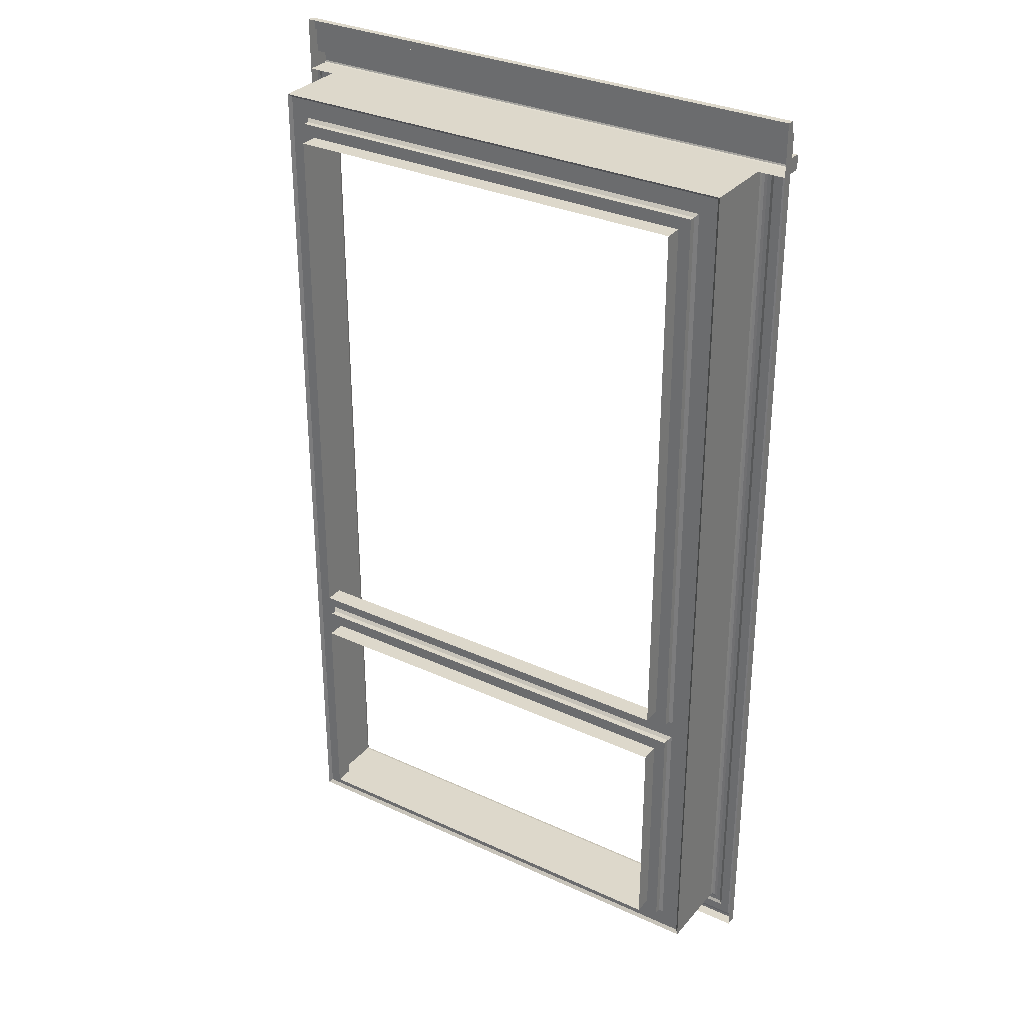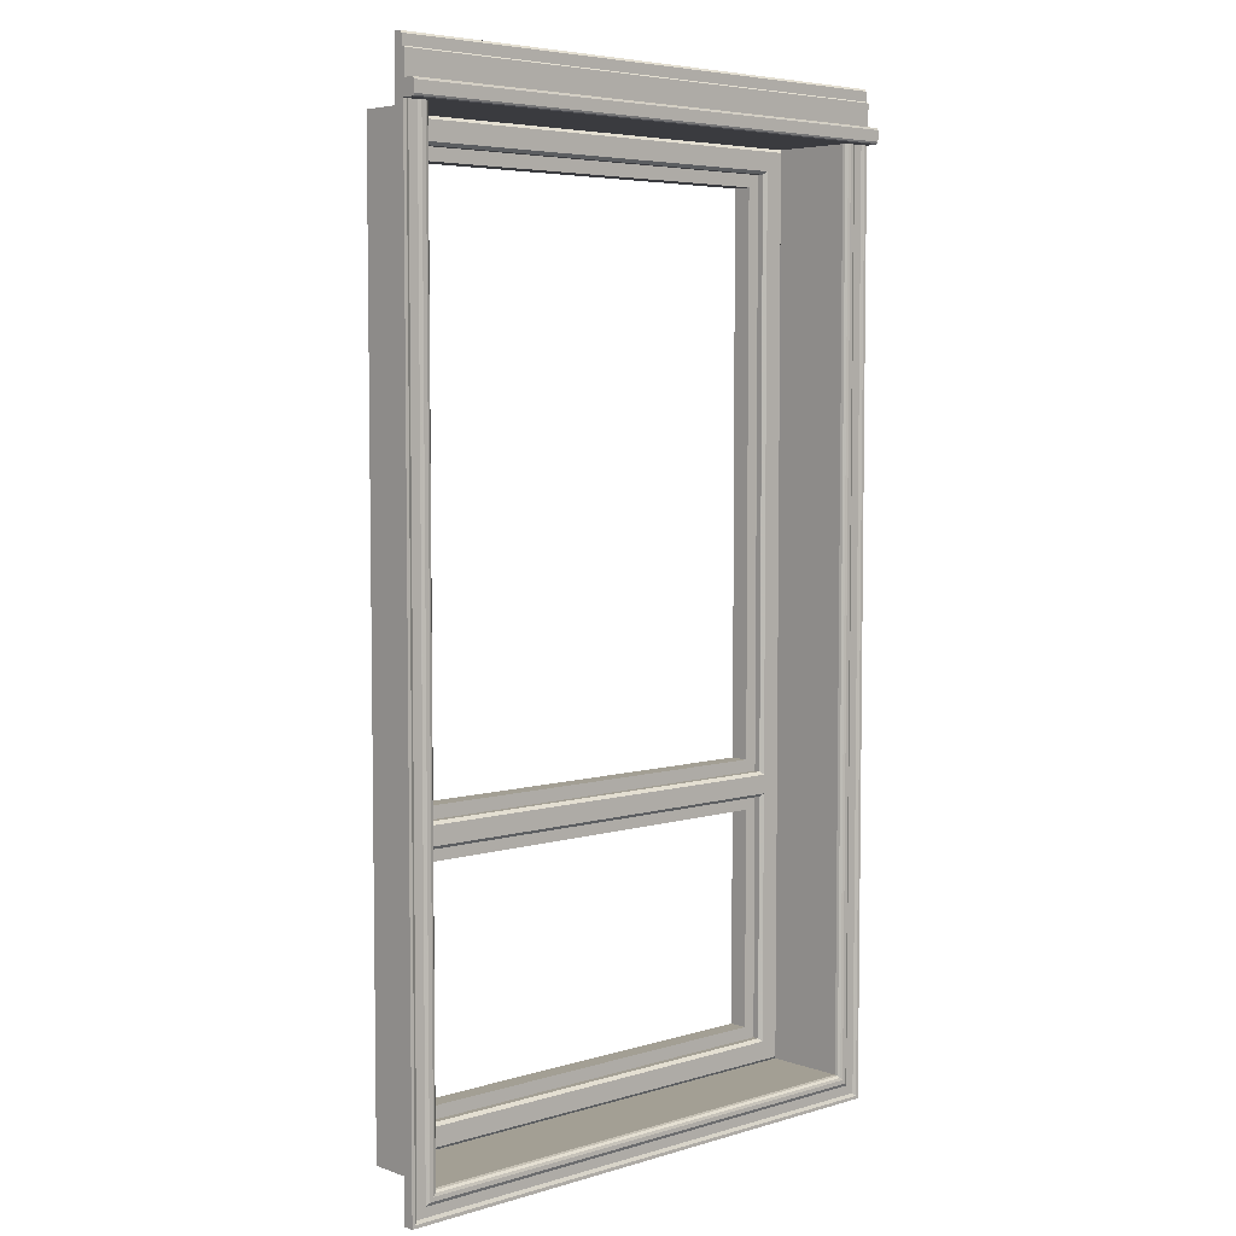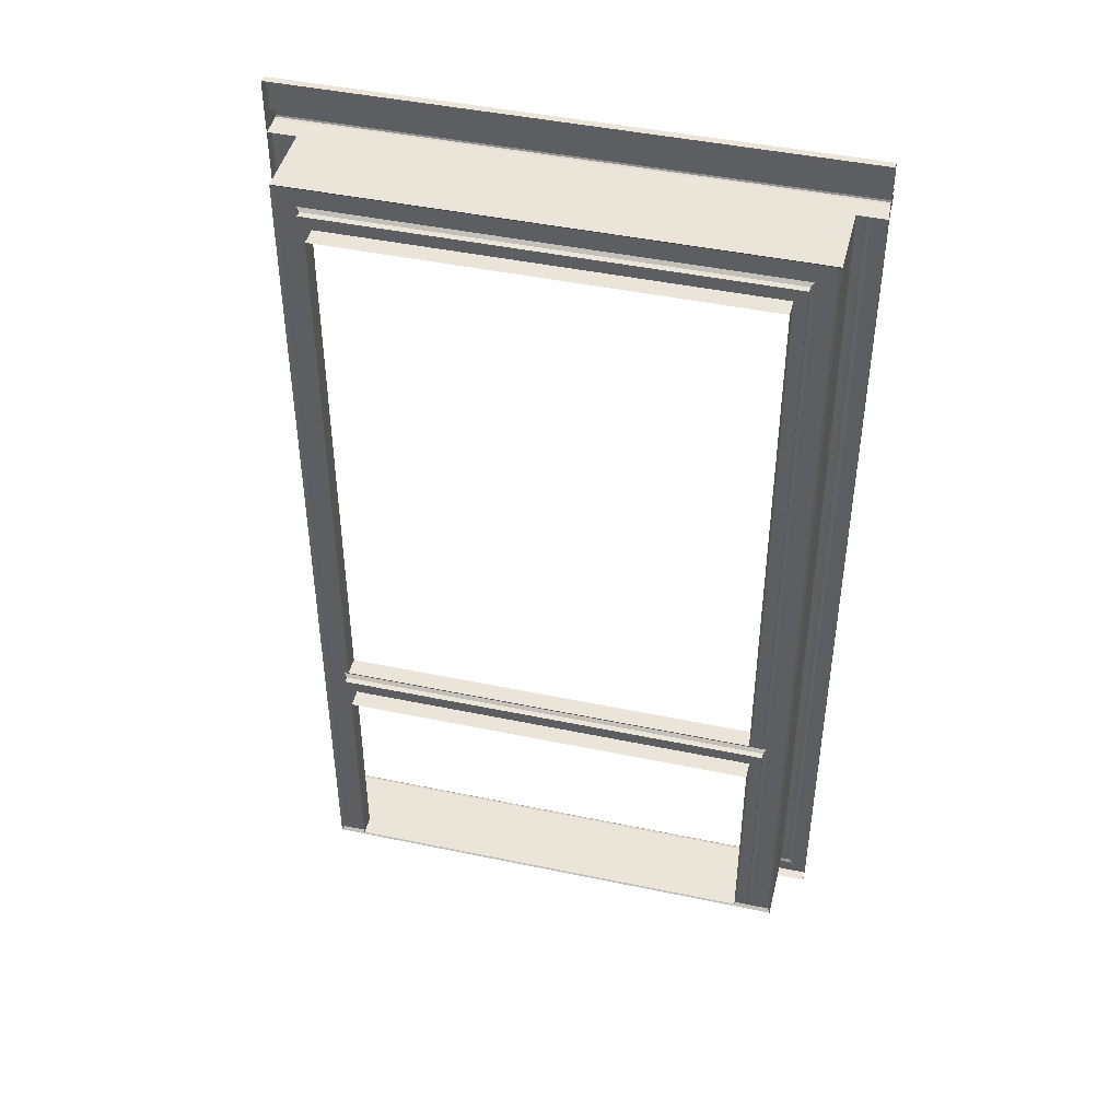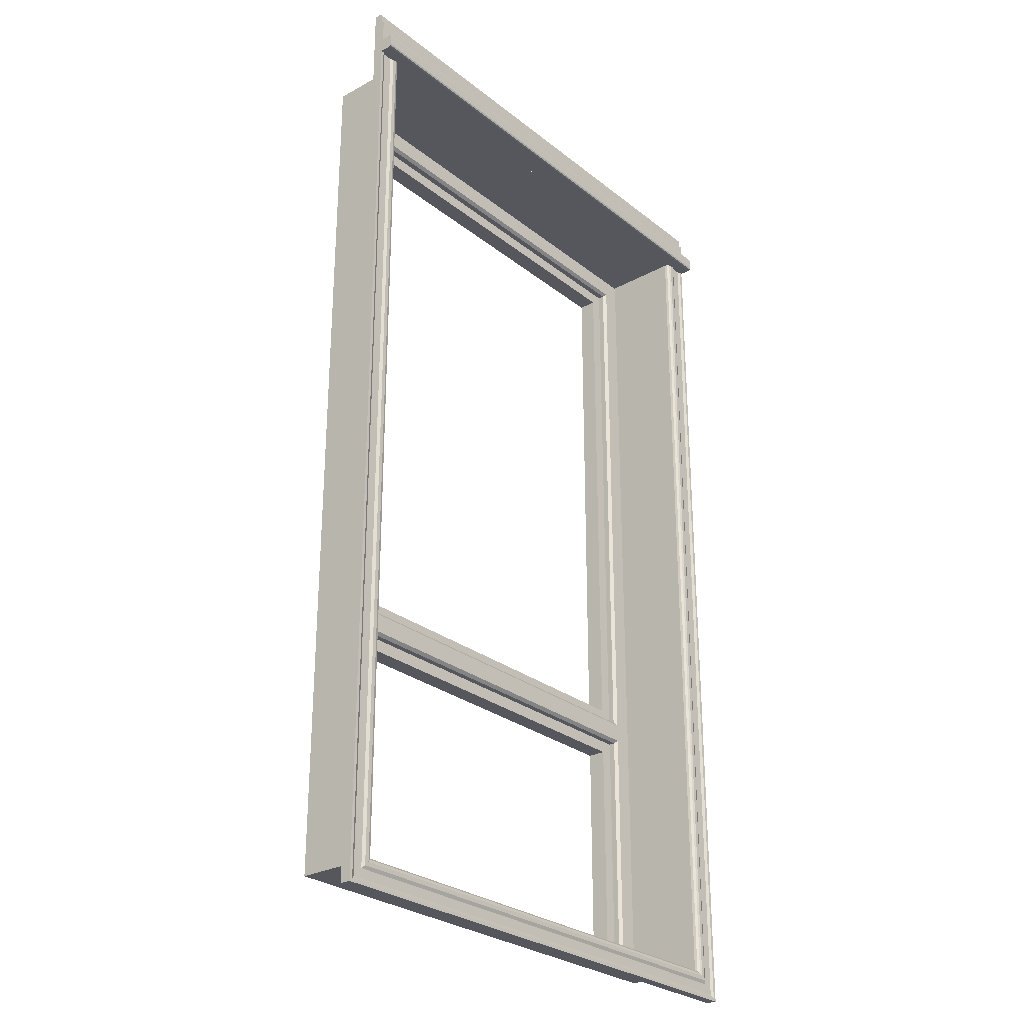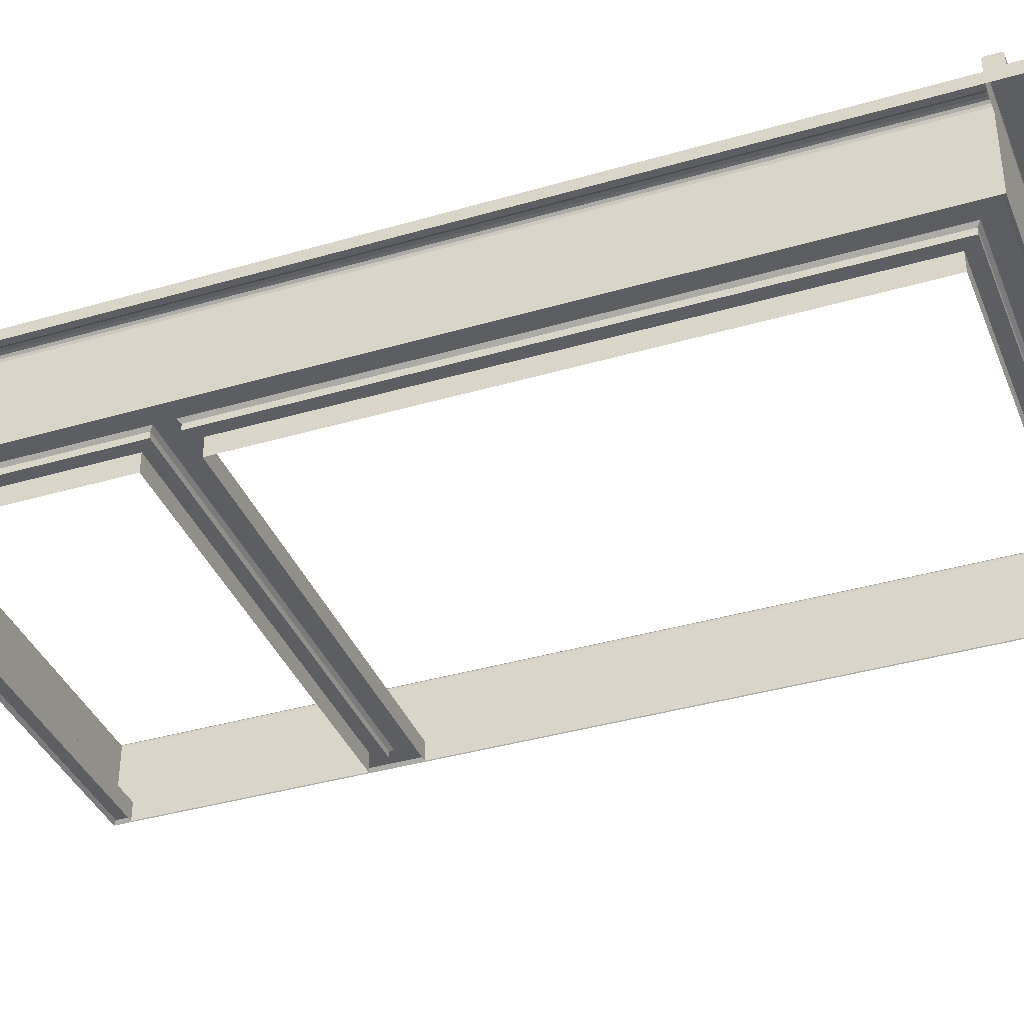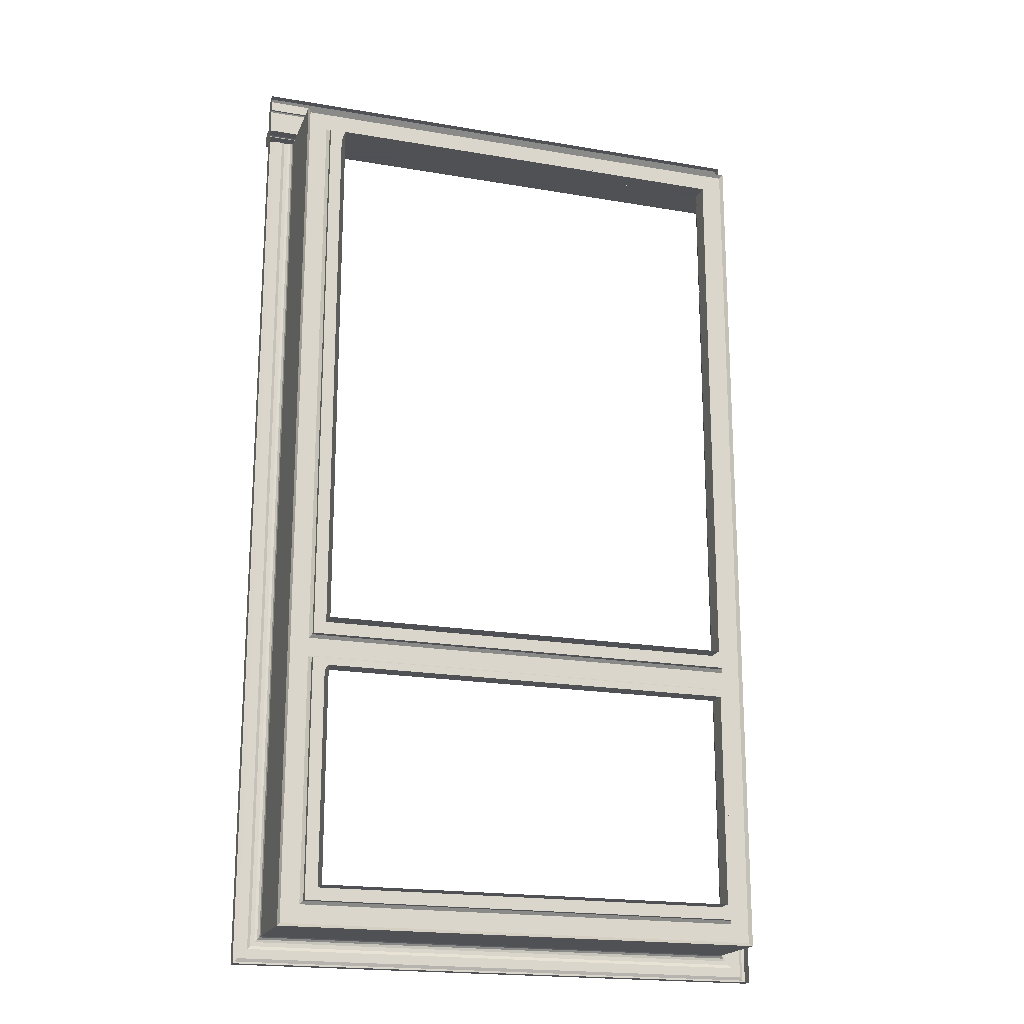
<metadata>
{"format":"obj","ext":"obj","renderer":"f3d","projection":"perspective","resolution":1024,"background":"white","views":[{"elev":31.5,"azim":33.2,"up":"+Z"},{"elev":5.3,"azim":137.2,"up":"+Z"},{"elev":45.0,"azim":13.6,"up":"+Z"},{"elev":-27.6,"azim":130.0,"up":"+Z"},{"elev":-37.8,"azim":-69.5,"up":"+Y"},{"elev":-19.5,"azim":-17.8,"up":"+Z"}]}
</metadata>
<code>
o Body.Courtyard_Template002_Window_reference.smd.mesh_0_Untitled
v -0.18 -0.035 -0.34
v -0.18 -0.03 -0.34
v 0.18 -0.03 -0.34
v 0.18 -0.035 -0.34
v 0.2 -0.03 -0.36
v -0.2 -0.03 -0.36
v -0.18 -0.03 0.34
v -0.18 -0.03 -0.125
v -0.1825 -0.0275 -0.1275
v -0.18 -0.03 0.34
v 0.18 -0.035 0.34
v -0.18 -0.035 0.34
v 0.18 -0.03 0.34
v -0.2 -0.03 0.36
v 0.2 -0.03 0.36
v -0.18 -0.035 -0.34
v -0.18 -0.03 -0.145
v -0.18 -0.035 -0.145
v -0.18 -0.03 -0.34
v -0.18 -0.03 -0.145
v -0.1825 -0.0275 -0.1425
v -0.18 -0.03 -0.34
v -0.18 -0.03 -0.145
v -0.18 -0.035 -0.145
v 0.18 -0.035 -0.145
v 0.18 -0.03 -0.145
v 0.18 -0.03 -0.145
v -0.1825 -0.0275 -0.1425
v 0.1825 -0.0275 -0.1425
v -0.18 -0.03 -0.145
v -0.18 -0.03 -0.125
v -0.1825 -0.0275 -0.1275
v 0.1825 -0.0275 -0.1275
v 0.18 -0.03 -0.125
v -0.18 -0.03 -0.125
v 0.18 -0.03 -0.125
v 0.18 -0.035 -0.125
v -0.18 -0.035 -0.125
v 0.17 -0.035 0.33
v 0.17 -0.035 -0.115
v 0.17 -0.05 0.33
v 0.17 -0.05 -0.115
v -0.17 -0.05 0.33
v -0.17 -0.035 -0.115
v -0.17 -0.05 -0.115
v -0.17 -0.035 0.33
v 0.17 -0.035 -0.155
v 0.17 -0.035 -0.33
v 0.17 -0.05 -0.155
v 0.17 -0.05 -0.33
v -0.17 -0.05 -0.155
v -0.17 -0.05 -0.33
v -0.17 -0.035 -0.33
v -0.17 -0.035 -0.155
v -0.18 -0.035 -0.34
v 0.18 -0.035 -0.34
v 0.17 -0.035 -0.33
v -0.17 -0.035 -0.33
v 0.17 -0.035 -0.33
v -0.17 -0.035 -0.33
v 0.17 -0.05 -0.33
v -0.17 -0.05 -0.33
v 0.17 -0.035 -0.155
v 0.18 -0.035 -0.145
v -0.18 -0.035 -0.145
v -0.17 -0.035 -0.155
v 0.17 -0.05 -0.155
v -0.17 -0.035 -0.155
v -0.17 -0.05 -0.155
v 0.17 -0.035 -0.155
v -0.17 -0.035 -0.115
v -0.18 -0.035 -0.125
v 0.18 -0.035 -0.125
v 0.17 -0.035 -0.115
v 0.17 -0.035 -0.115
v -0.17 -0.05 -0.115
v 0.17 -0.05 -0.115
v -0.17 -0.035 -0.115
v 0.18 -0.035 0.34
v -0.18 -0.035 0.34
v 0.17 -0.035 0.33
v -0.17 -0.035 0.33
v 0.17 -0.05 0.33
v 0.17 -0.035 0.33
v -0.17 -0.035 0.33
v -0.17 -0.05 0.33
v -0.2225 0.03 0.4025
v 0.2225 0.03568 0.4025
v 0.2225 0.03 0.4025
v -0.2225 0.03568 0.4025
v -0.2225 0.0375 0.3925
v 0.2225 0.0375 0.3925
v -0.2225 0.0375 0.3925
v 0.2225 0.0375 0.3925
v -0.2225 0.04 0.3725
v 0.2225 0.04 0.3916
v 0.2225 0.04 0.3725
v -0.2225 0.04 0.3916
v -0.2225 0.04 0.3725
v 0.2225 0.04 0.3725
v -0.2225 0.03 0.36
v 0.2225 0.03 0.36
v 0.2225 0.04944 0.3719
v 0.2225 0.04944 0.3606
v 0.2225 0.03 0.36
v 0.2225 0.03 0.4025
v 0.2225 0.04 0.3916
v 0.2225 0.0375 0.3925
v 0.2225 0.03568 0.4025
v 0.2225 0.04 0.3725
v -0.2225 0.04944 0.3606
v -0.2225 0.04944 0.3719
v -0.2225 0.04 0.3725
v -0.2225 0.04 0.3916
v -0.2225 0.0375 0.3925
v -0.2225 0.03 0.4025
v -0.2225 0.03568 0.4025
v -0.2225 0.03 0.36
v -0.2225 0.03568 0.4025
v 0.2225 0.03568 0.4025
v 0.2225 0.04 0.3916
v -0.2225 0.04 0.3916
v -0.2225 0.04944 0.3719
v 0.2225 0.04944 0.3719
v 0.2225 0.04944 0.3606
v -0.2225 0.04944 0.3606
v -0.2225 0.03875 0.36
v -0.2225 0.03875 0.36
v -0.2225 0.03875 -0.3825
v -0.2225 0.03 -0.3825
v -0.2225 0.03 0.36
v 0.2 0.03449 -0.36
v 0.2 0.03449 0.36
v -0.2 0.03449 0.36
v -0.2 0.03449 -0.36
v -0.2021 0.03815 0.36
v 0.2021 0.03815 0.36
v 0.2 0.03 0.36
v -0.2 0.03 0.36
v -0.2 -0.03 0.36
v 0.2 -0.03 0.36
v -0.2 -0.03 -0.36
v 0.2 -0.03 -0.36
v -0.2 0.03449 -0.36
v 0.2 0.03449 -0.36
v -0.2225 0.03875 -0.3825
v 0.2225 0.03875 -0.3825
v -0.2225 0.03 -0.3825
v 0.2225 0.03 -0.3825
v -0.2225 0.03875 -0.3825
v 0.2 0.03449 0.36
v 0.2 0.03 0.36
v 0.2 0.03449 -0.36
v 0.2 -0.03 0.36
v 0.2 -0.03 -0.36
v 0.2225 0.03875 0.36
v 0.2225 0.03875 -0.3825
v 0.2225 0.03 0.36
v 0.2225 0.03 -0.3825
v 0.2225 0.03875 -0.3825
v 0.2225 0.03875 0.36
v -0.2 -0.03 0.36
v -0.2 0.03 0.36
v -0.2 -0.03 -0.36
v -0.2 0.03449 -0.36
v -0.2 0.03449 0.36
v -0.18 -0.035 -0.125
v -0.18 -0.03 0.34
v -0.18 -0.035 0.34
v -0.18 -0.03 -0.125
v -0.1825 -0.0275 -0.1425
v -0.1825 -0.0275 -0.1275
v 0.18 -0.035 -0.125
v 0.18 -0.03 0.34
v 0.18 -0.03 -0.125
v 0.18 -0.035 0.34
v 0.18 -0.035 -0.145
v 0.18 -0.03 -0.34
v 0.18 -0.035 -0.34
v 0.18 -0.03 -0.145
v 0.18 -0.03 -0.34
v 0.18 -0.03 -0.145
v 0.1825 -0.0275 -0.1425
v 0.1825 -0.0275 -0.1275
v 0.18 -0.03 0.34
v 0.18 -0.03 -0.125
v 0.1825 -0.0275 -0.1425
v 0.1825 -0.0275 -0.1275
v 0.1825 -0.0275 -0.3425
v 0.18 -0.03 -0.34
v -0.1825 -0.0275 -0.3425
v -0.18 -0.03 -0.34
v -0.1975 -0.0275 -0.3575
v 0.1975 -0.0275 -0.3575
v -0.1825 -0.0275 0.3425
v -0.1825 -0.0275 -0.3425
v 0.2 -0.03 0.36
v 0.1975 -0.0275 -0.3575
v 0.1975 -0.0275 0.3575
v 0.2 -0.03 -0.36
v -0.1825 -0.0275 0.3425
v 0.18 -0.03 0.34
v 0.1825 -0.0275 0.3425
v -0.18 -0.03 0.34
v -0.1825 -0.0275 0.3425
v 0.1975 -0.0275 0.3575
v -0.1975 -0.0275 0.3575
v -0.1975 -0.0275 0.3575
v -0.1975 -0.0275 -0.3575
v -0.2 -0.03 0.36
v -0.2 -0.03 -0.36
v -0.1825 -0.0275 -0.3425
v -0.2225 0.0375 0.4007
v 0.2225 0.0375 0.4007
v 0.2225 0.03908 0.3925
v -0.2225 0.03908 0.3925
v -0.2225 0.04813 0.3725
v 0.2225 0.04813 0.3725
v 0.2225 0.04813 0.36
v -0.2225 0.04813 0.36
v 0.2225 0.04813 0.3725
v 0.2225 0.05 0.3706
v 0.2225 0.05 0.3619
v 0.2225 0.04813 0.36
v 0.2225 0.0375 0.4007
v 0.2225 0.03908 0.3925
v -0.2225 0.04813 0.36
v -0.2225 0.05 0.3619
v -0.2225 0.05 0.3706
v -0.2225 0.04813 0.3725
v -0.2225 0.03908 0.3925
v -0.2225 0.0375 0.4007
v -0.2225 0.0375 0.4007
v 0.2225 0.0375 0.4007
v 0.2225 0.03908 0.3925
v -0.2225 0.03908 0.3925
v 0.2225 0.05 0.3706
v -0.2225 0.05 0.3706
v 0.2225 0.04813 0.36
v 0.2225 0.04944 0.3606
v -0.2225 0.04813 0.36
v -0.2225 0.04944 0.3606
v -0.2225 0.04813 0.3725
v 0.2225 0.04813 0.3725
v 0.2225 0.04944 0.3719
v -0.2225 0.04944 0.3719
v -0.2225 0.05 0.3619
v 0.2225 0.05 0.3619
v -0.22 0.03875 0.36
v -0.2075 0.03875 0.36
v -0.2175 0.0375 0.36
v -0.21 0.0375 0.36
v -0.2 0.03449 -0.36
v 0.2 0.03449 -0.36
v 0.2006 0.0366 0.36
v 0.2006 0.0366 -0.3606
v -0.2006 0.0366 0.36
v -0.2006 0.0366 -0.3606
v -0.2043 0.03875 0.36
v 0.2006 0.0366 -0.3606
v 0.2021 0.03815 -0.3621
v -0.2021 0.03815 -0.3621
v -0.2006 0.0366 -0.3606
v -0.2043 0.03875 -0.3643
v -0.2075 0.03875 -0.3675
v -0.21 0.0375 -0.37
v -0.2175 0.0375 -0.3775
v -0.22 0.03875 -0.38
v 0.2075 0.03875 0.36
v 0.2043 0.03875 0.36
v 0.2043 0.03875 -0.3643
v 0.2075 0.03875 -0.3675
v 0.22 0.03875 0.36
v 0.22 0.03875 -0.38
v 0.21 0.0375 -0.37
v 0.2175 0.0375 0.36
v 0.2175 0.0375 -0.3775
v 0.21 0.0375 0.36
v -0.1975 -0.0275 -0.3575
v -0.1975 -0.0275 0.3575
v 0.1825 -0.0275 -0.3425
v 0.1825 -0.0275 0.3425
v 0.1825 -0.0275 0.3425
v 0.1975 -0.0275 0.3575
v 0.1975 -0.0275 -0.3575
v 0.1825 -0.0275 -0.3425
f 2 3 4
f 1 2 4
f 154 155 153
f 152 154 153
f 151 152 153
f 282 185 186
f 184 282 186
f 281 183 182
f 181 281 182
f 179 178 180
f 177 179 180
f 175 174 176
f 173 175 176
f 169 168 170
f 167 169 170
f 161 160 159
f 158 161 159
f 148 149 147
f 146 148 147
f 144 145 143
f 142 144 143
f 139 140 141
f 138 139 141
f 131 130 129
f 128 131 129
f 246 245 244
f 243 246 244
f 240 242 241
f 239 240 241
f 235 236 122
f 121 235 122
f 233 234 120
f 119 233 120
f 107 110 108
f 226 107 108
f 225 108 109
f 110 109 108
f 106 109 110
f 105 106 110
f 224 105 110
f 104 224 110
f 223 104 110
f 222 223 110
f 103 222 110
f 221 103 110
f 102 219 220
f 101 102 220
f 217 218 100
f 99 217 100
f 97 96 98
f 95 97 98
f 216 215 94
f 93 216 94
f 92 214 213
f 91 92 213
f 90 88 89
f 87 90 89
f 84 85 86
f 83 84 86
f 77 76 78
f 75 77 78
f 70 68 69
f 67 70 69
f 61 62 60
f 59 61 60
f 54 53 52
f 51 54 52
f 49 50 48
f 47 49 48
f 46 44 45
f 43 46 45
f 41 42 40
f 39 41 40
f 73 79 74
f 73 74 71
f 72 73 71
f 72 71 82
f 80 72 82
f 80 82 81
f 79 80 81
f 79 81 74
f 36 37 38
f 35 36 38
f 32 33 34
f 31 32 34
f 29 28 30
f 27 29 30
f 24 25 26
f 23 24 26
f 21 212 22
f 20 21 22
f 210 211 209
f 208 210 209
f 18 17 19
f 16 18 19
f 207 206 15
f 14 207 15
f 203 205 204
f 202 203 204
f 12 11 13
f 10 12 13
f 199 198 200
f 197 199 200
f 195 9 8
f 7 195 8
f 6 5 194
f 193 6 194
f 190 192 191
f 189 190 191
f 166 165 164
f 163 166 164
f 162 163 164
f 273 276 274
f 276 277 274
f 268 274 277
f 267 268 277
f 267 277 275
f 266 267 275
f 266 275 272
f 265 266 272
f 265 272 271
f 264 265 271
f 271 261 264
f 261 262 264
f 262 261 260
f 263 262 260
f 263 260 254
f 253 263 254
f 132 256 133
f 256 255 133
f 256 261 255
f 261 137 255
f 137 261 271
f 270 137 271
f 270 271 272
f 269 270 272
f 269 272 275
f 278 269 275
f 278 275 277
f 276 278 277
f 134 257 135
f 257 258 135
f 257 136 258
f 136 262 258
f 262 136 259
f 264 262 259
f 259 250 264
f 250 265 264
f 250 252 265
f 252 266 265
f 252 251 266
f 251 267 266
f 251 249 267
f 249 268 267
f 249 127 268
f 127 150 268
f 268 150 274
f 150 157 274
f 273 274 157
f 156 273 157
f 280 279 172
f 201 280 172
f 280 201 283
f 284 280 283
f 188 284 283
f 284 188 187
f 188 172 187
f 171 187 172
f 279 171 172
f 171 279 196
f 279 285 196
f 285 286 196
f 286 285 187
f 285 284 187
f 55 58 66
f 55 56 58
f 56 57 58
f 56 64 57
f 64 63 57
f 64 65 63
f 65 66 63
f 65 55 66
f 117 116 118
f 232 117 118
f 115 232 118
f 231 115 118
f 114 231 118
f 113 114 118
f 230 113 118
f 112 230 118
f 229 112 118
f 228 229 118
f 111 228 118
f 227 111 118
f 124 123 238
f 237 124 238
f 248 237 238
f 247 248 238
f 247 126 248
f 126 125 248

</code>
